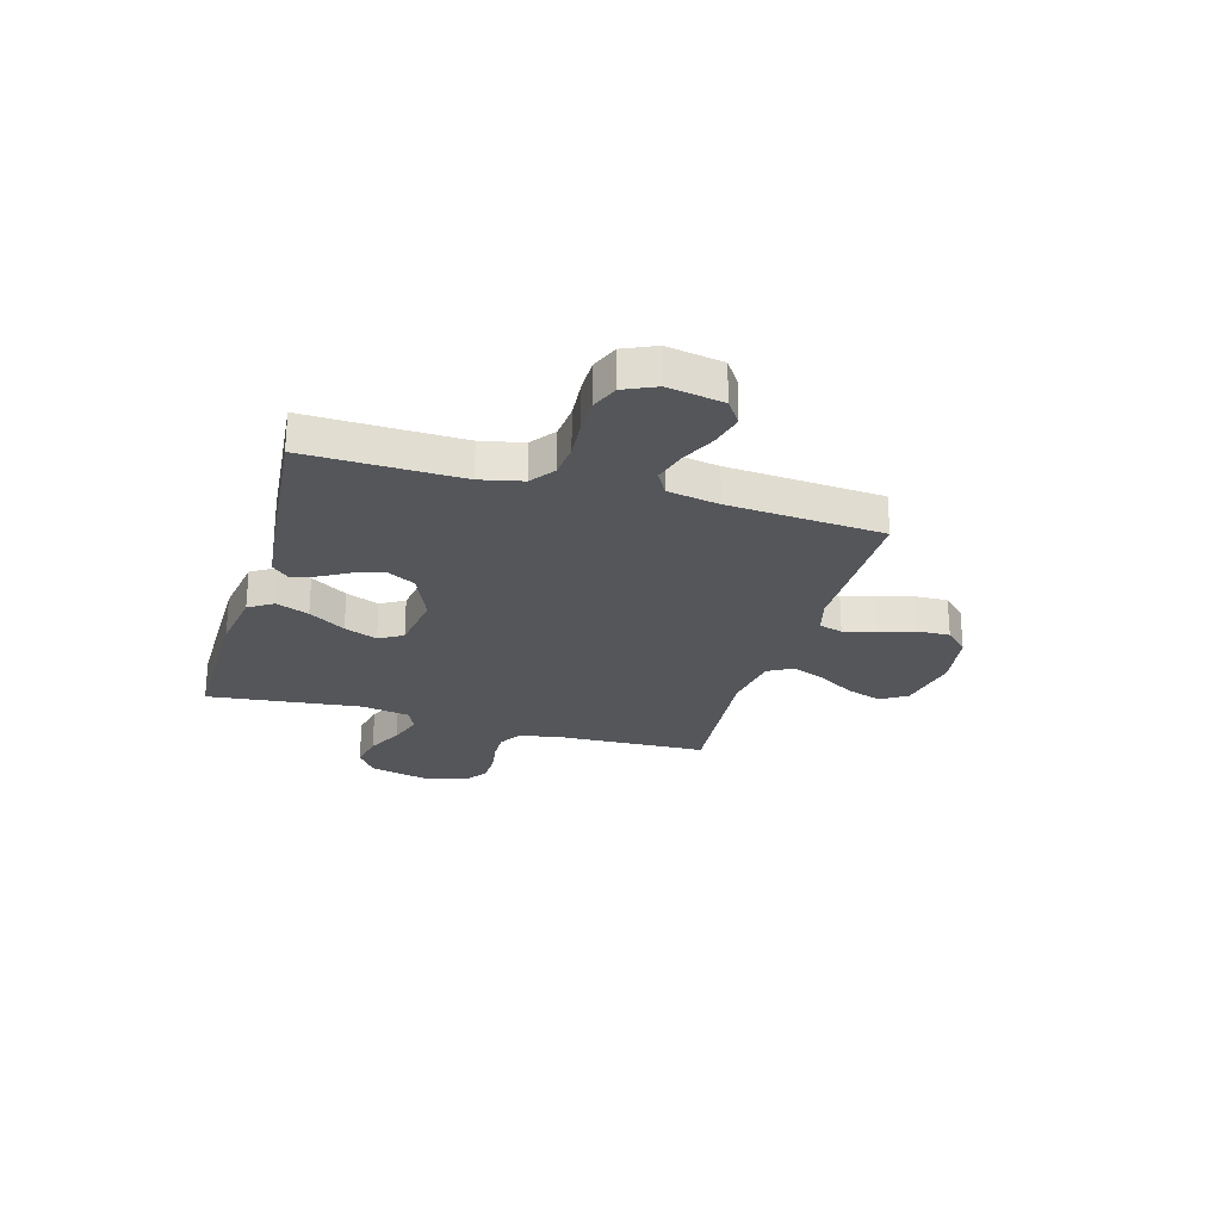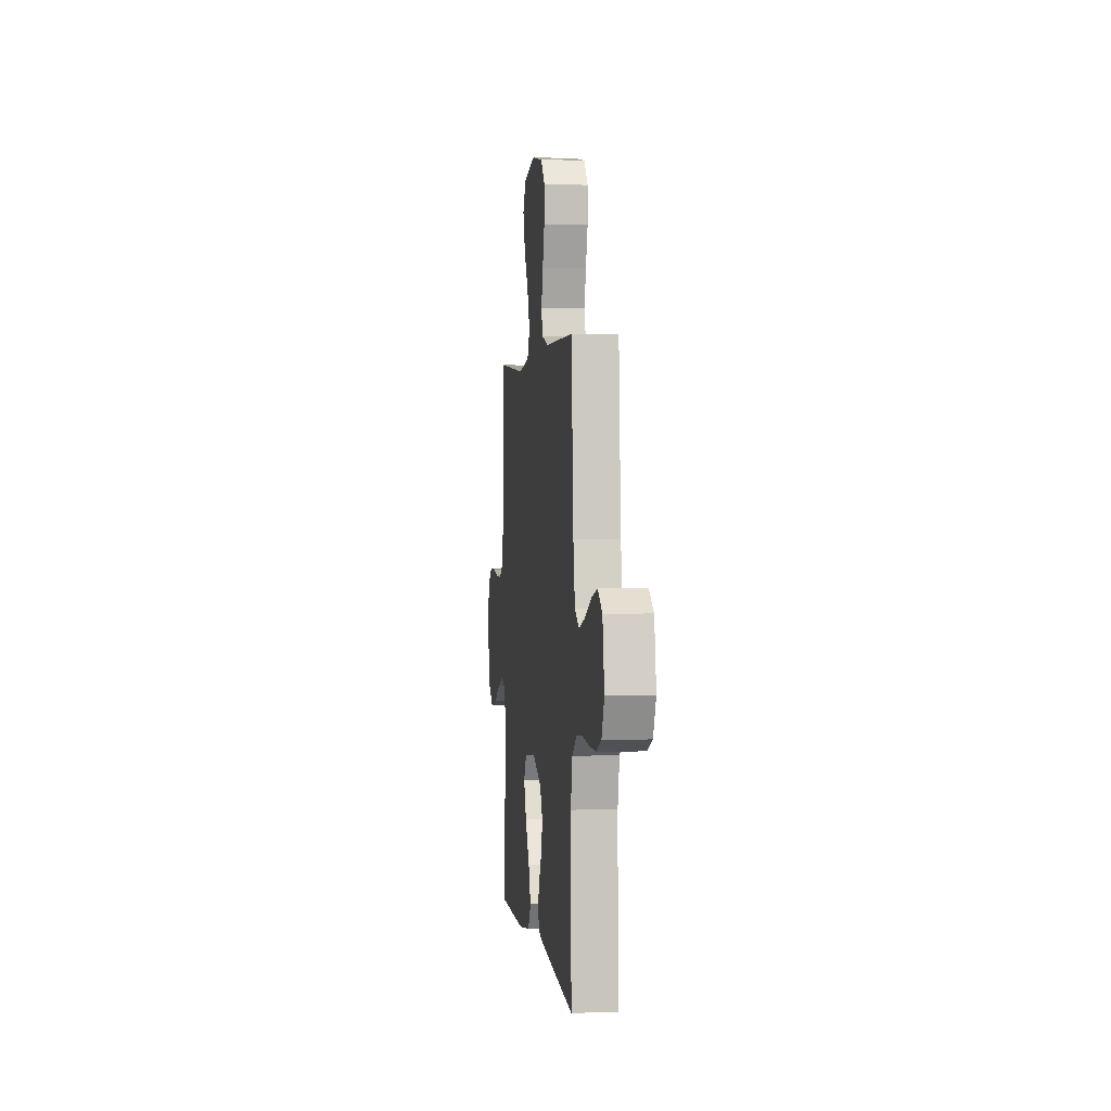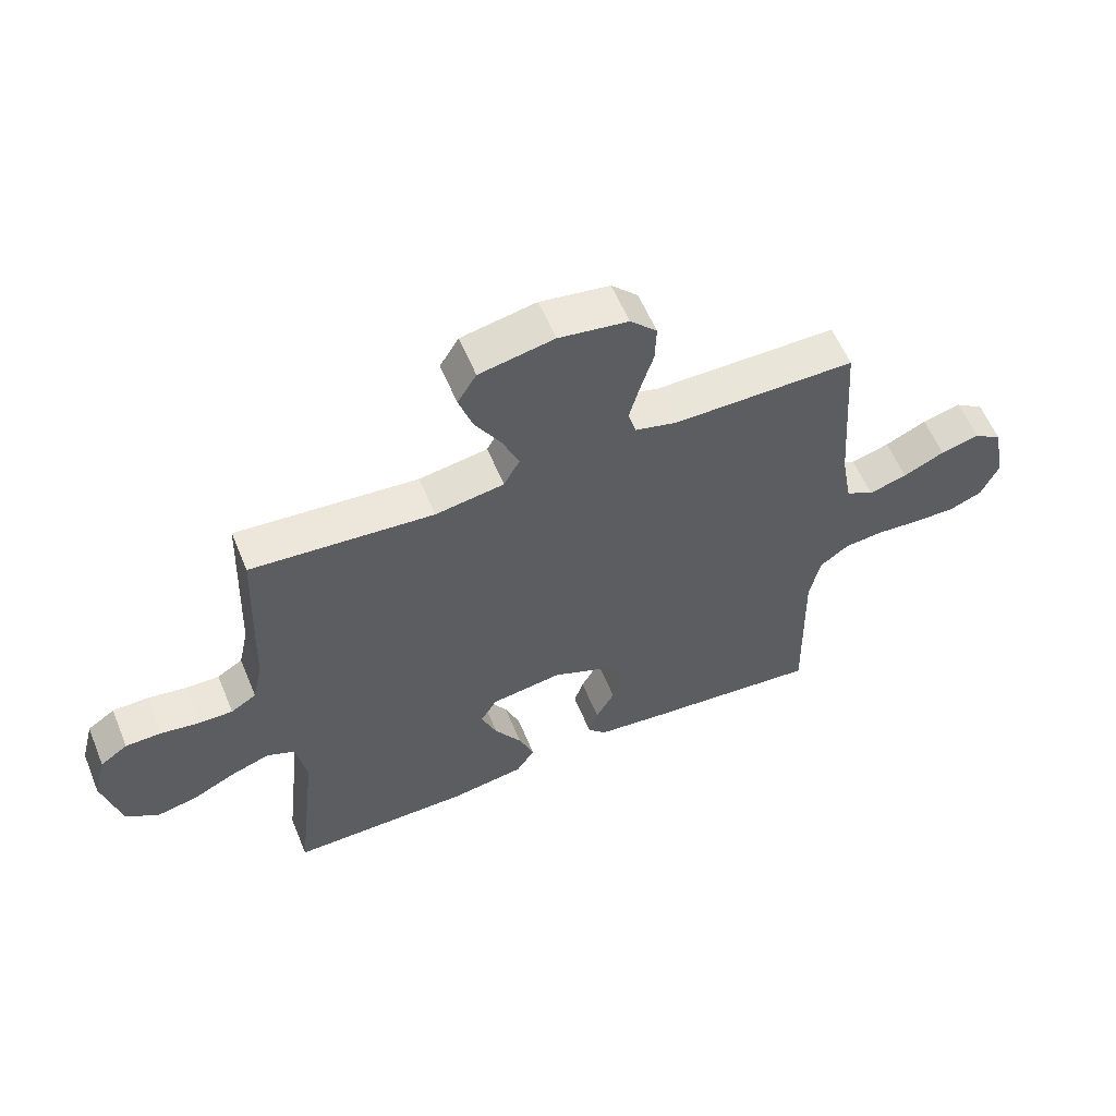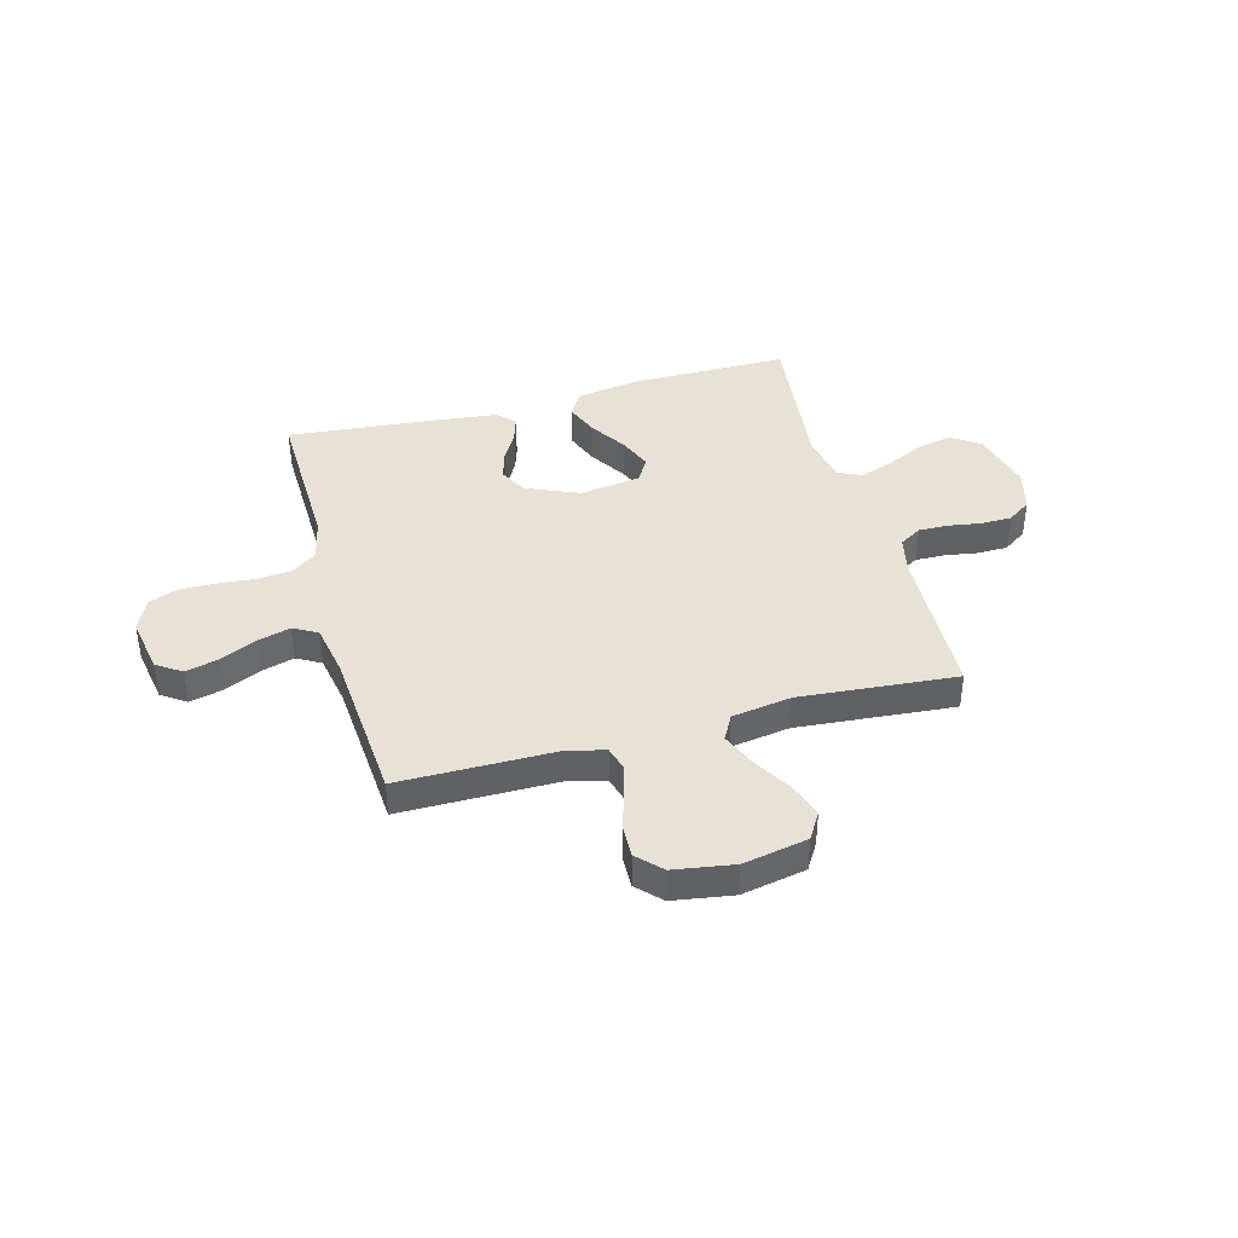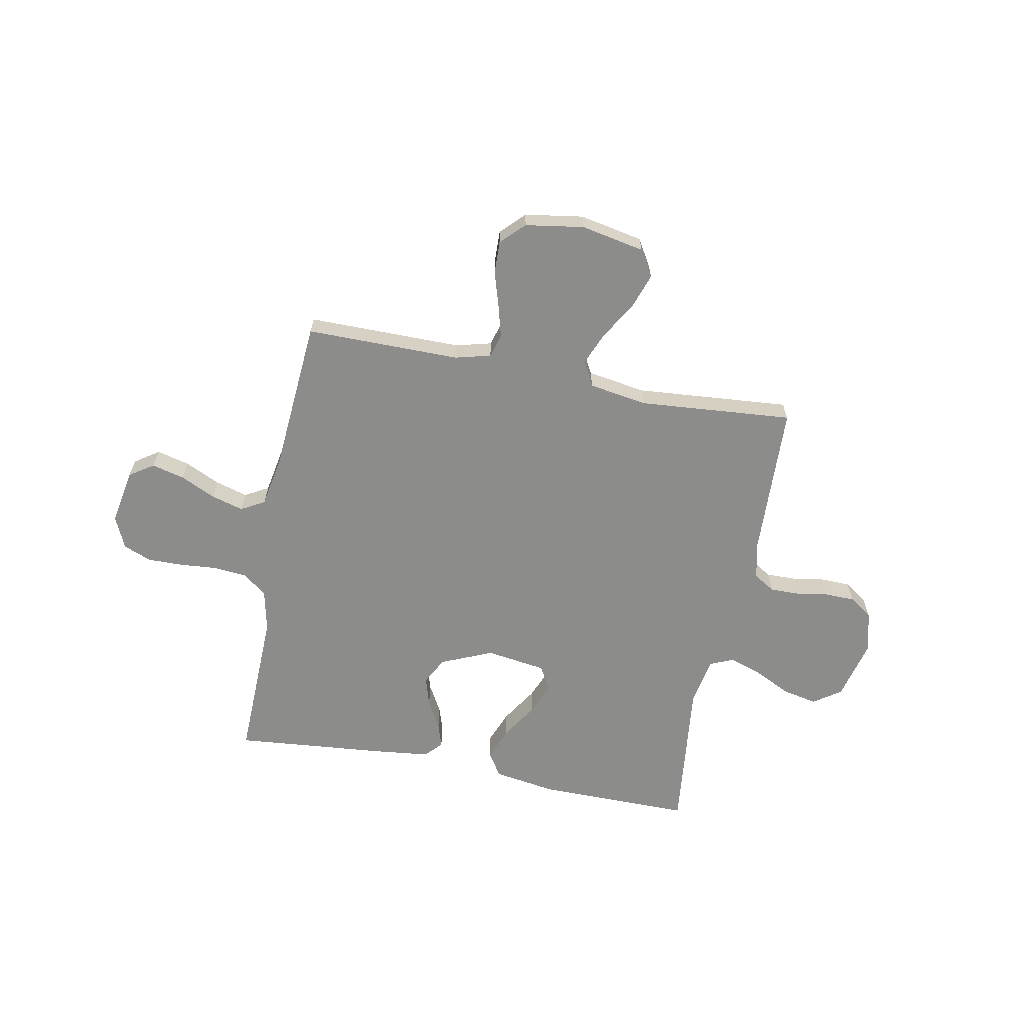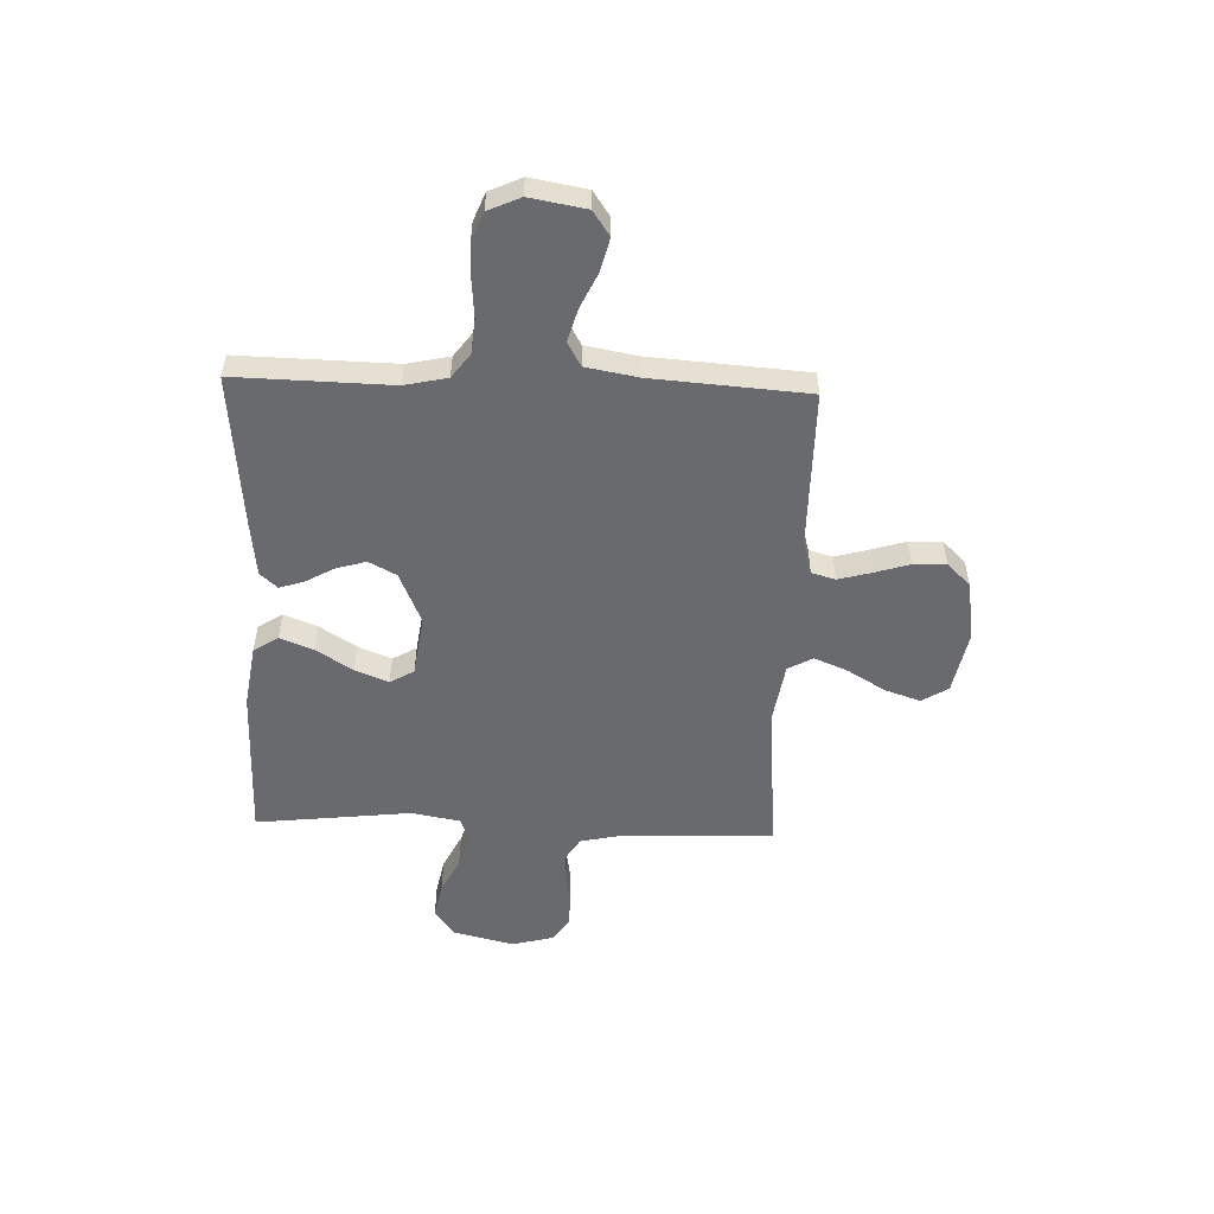
<metadata>
{"format":"obj","ext":"obj","renderer":"f3d","projection":"perspective","resolution":1024,"background":"white","views":[{"elev":-25.2,"azim":-106.1,"up":"+Y"},{"elev":1.8,"azim":-96.9,"up":"+Z"},{"elev":58.5,"azim":157.6,"up":"+Z"},{"elev":40.2,"azim":-15.2,"up":"+Y"},{"elev":-64.1,"azim":-11.0,"up":"+Y"},{"elev":-53.1,"azim":-92.0,"up":"+Y"}]}
</metadata>
<code>
v -0.5 0.07 0.5
v -0.2 0.07 0.5
v -0.131 0.07 0.518
v -0.118 0.07 0.564
v -0.135 0.07 0.627
v -0.156 0.07 0.695
v -0.158 0.07 0.758
v -0.114 0.07 0.803
v 0 0.07 0.821
v 0.123 0.07 0.797
v 0.154 0.07 0.746
v 0.131 0.07 0.678
v 0.088 0.07 0.606
v 0.061 0.07 0.541
v 0.087 0.07 0.493
v 0.2 0.07 0.475
v 0.5 0.07 0.5
v 0.512 0.07 0.2
v 0.528 0.07 0.127
v 0.57 0.07 0.101
v 0.626 0.07 0.102
v 0.689 0.07 0.112
v 0.748 0.07 0.111
v 0.793 0.07 0.08
v 0.814 0.07 0
v 0.785 0.07 -0.12
v 0.732 0.07 -0.157
v 0.664 0.07 -0.143
v 0.593 0.07 -0.108
v 0.529 0.07 -0.086
v 0.483 0.07 -0.106
v 0.466 0.07 -0.2
v 0.5 0.07 -0.5
v 0.2 0.07 -0.499
v 0.078 0.07 -0.48
v 0.048 0.07 -0.433
v 0.073 0.07 -0.369
v 0.118 0.07 -0.298
v 0.144 0.07 -0.234
v 0.117 0.07 -0.188
v 0 0.07 -0.171
v -0.1 0.07 -0.214
v -0.128 0.07 -0.267
v -0.111 0.07 -0.325
v -0.08 0.07 -0.38
v -0.065 0.07 -0.427
v -0.095 0.07 -0.46
v -0.2 0.07 -0.472
v -0.5 0.07 -0.5
v -0.493 0.07 -0.2
v -0.511 0.07 -0.118
v -0.558 0.07 -0.083
v -0.624 0.07 -0.077
v -0.696 0.07 -0.083
v -0.765 0.07 -0.084
v -0.819 0.07 -0.062
v -0.847 0.07 0
v -0.828 0.07 0.108
v -0.781 0.07 0.14
v -0.717 0.07 0.124
v -0.649 0.07 0.092
v -0.586 0.07 0.074
v -0.54 0.07 0.1
v -0.522 0.07 0.2
v -0.5 0 0.5
v -0.2 0 0.5
v -0.131 0 0.518
v -0.118 0 0.564
v -0.135 0 0.627
v -0.156 0 0.695
v -0.158 0 0.758
v -0.114 0 0.803
v 0 0 0.821
v 0.123 0 0.797
v 0.154 0 0.746
v 0.131 0 0.678
v 0.088 0 0.606
v 0.061 0 0.541
v 0.087 0 0.493
v 0.2 0 0.475
v 0.5 0 0.5
v 0.512 0 0.2
v 0.528 0 0.127
v 0.57 0 0.101
v 0.626 0 0.102
v 0.689 0 0.112
v 0.748 0 0.111
v 0.793 0 0.08
v 0.814 0 0
v 0.785 0 -0.12
v 0.732 0 -0.157
v 0.664 0 -0.143
v 0.593 0 -0.108
v 0.529 0 -0.086
v 0.483 0 -0.106
v 0.466 0 -0.2
v 0.5 0 -0.5
v 0.2 0 -0.499
v 0.078 0 -0.48
v 0.048 0 -0.433
v 0.073 0 -0.369
v 0.118 0 -0.298
v 0.144 0 -0.234
v 0.117 0 -0.188
v 0 0 -0.171
v -0.1 0 -0.214
v -0.128 0 -0.267
v -0.111 0 -0.325
v -0.08 0 -0.38
v -0.065 0 -0.427
v -0.095 0 -0.46
v -0.2 0 -0.472
v -0.5 0 -0.5
v -0.493 0 -0.2
v -0.511 0 -0.118
v -0.558 0 -0.083
v -0.624 0 -0.077
v -0.696 0 -0.083
v -0.765 0 -0.084
v -0.819 0 -0.062
v -0.847 0 0
v -0.828 0 0.108
v -0.781 0 0.14
v -0.717 0 0.124
v -0.649 0 0.092
v -0.586 0 0.074
v -0.54 0 0.1
v -0.522 0 0.2
f 58 59 60 61
f 58 61 62
f 57 58 62
f 56 57 62
f 53 54 55 56
f 53 56 62 63
f 47 48 49 50
f 47 50 51
f 44 45 46 47
f 43 44 47 51
f 42 43 51 52
f 35 36 37 38
f 35 38 39
f 32 33 34 35
f 31 32 35 39
f 30 31 39 40
f 26 27 28 29
f 26 29 30
f 25 26 30
f 21 22 23 24
f 20 21 24 25
f 16 17 18
f 15 16 18 19
f 10 11 12 13
f 10 13 14
f 9 10 14
f 8 9 14
f 5 6 7 8
f 4 5 8 14
f 3 4 14 15
f 64 1 2
f 63 64 2 3
f 52 53 63 3
f 41 42 52 3
f 20 25 30 40
f 19 20 40 41
f 3 15 19 41
f 125 124 123 122
f 126 125 122
f 126 122 121
f 126 121 120
f 120 119 118 117
f 127 126 120 117
f 114 113 112 111
f 115 114 111
f 111 110 109 108
f 115 111 108 107
f 116 115 107 106
f 102 101 100 99
f 103 102 99
f 99 98 97 96
f 103 99 96 95
f 104 103 95 94
f 93 92 91 90
f 94 93 90
f 94 90 89
f 88 87 86 85
f 89 88 85 84
f 82 81 80
f 83 82 80 79
f 77 76 75 74
f 78 77 74
f 78 74 73
f 78 73 72
f 72 71 70 69
f 78 72 69 68
f 79 78 68 67
f 66 65 128
f 67 66 128 127
f 67 127 117 116
f 67 116 106 105
f 104 94 89 84
f 105 104 84 83
f 105 83 79 67
f 1 65 66 2
f 2 66 67 3
f 3 67 68 4
f 4 68 69 5
f 5 69 70 6
f 6 70 71 7
f 7 71 72 8
f 8 72 73 9
f 9 73 74 10
f 10 74 75 11
f 11 75 76 12
f 12 76 77 13
f 13 77 78 14
f 14 78 79 15
f 15 79 80 16
f 16 80 81 17
f 17 81 82 18
f 18 82 83 19
f 19 83 84 20
f 20 84 85 21
f 21 85 86 22
f 22 86 87 23
f 23 87 88 24
f 24 88 89 25
f 25 89 90 26
f 26 90 91 27
f 27 91 92 28
f 28 92 93 29
f 29 93 94 30
f 30 94 95 31
f 31 95 96 32
f 32 96 97 33
f 33 97 98 34
f 34 98 99 35
f 35 99 100 36
f 36 100 101 37
f 37 101 102 38
f 38 102 103 39
f 39 103 104 40
f 40 104 105 41
f 41 105 106 42
f 42 106 107 43
f 43 107 108 44
f 44 108 109 45
f 45 109 110 46
f 46 110 111 47
f 47 111 112 48
f 48 112 113 49
f 49 113 114 50
f 50 114 115 51
f 51 115 116 52
f 52 116 117 53
f 53 117 118 54
f 54 118 119 55
f 55 119 120 56
f 56 120 121 57
f 57 121 122 58
f 58 122 123 59
f 59 123 124 60
f 60 124 125 61
f 61 125 126 62
f 62 126 127 63
f 63 127 128 64
f 64 128 65 1

</code>
